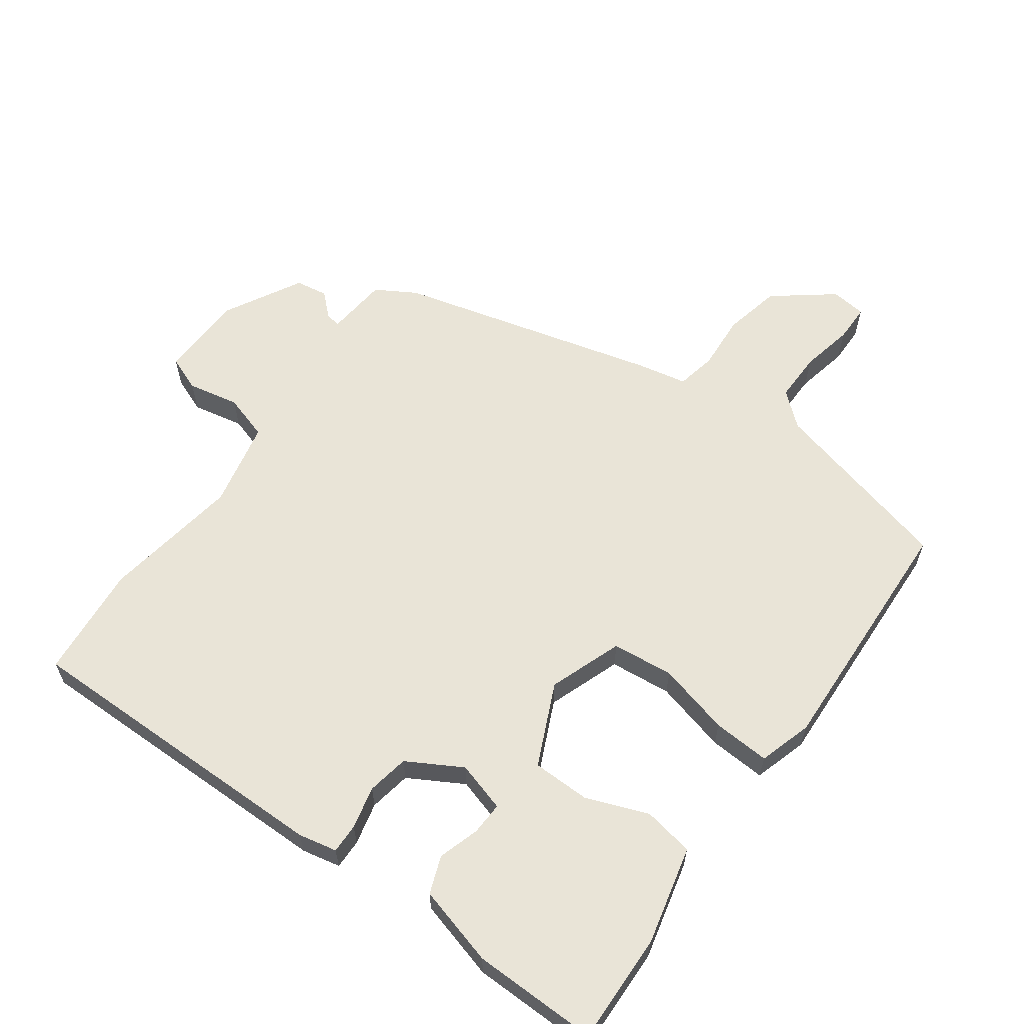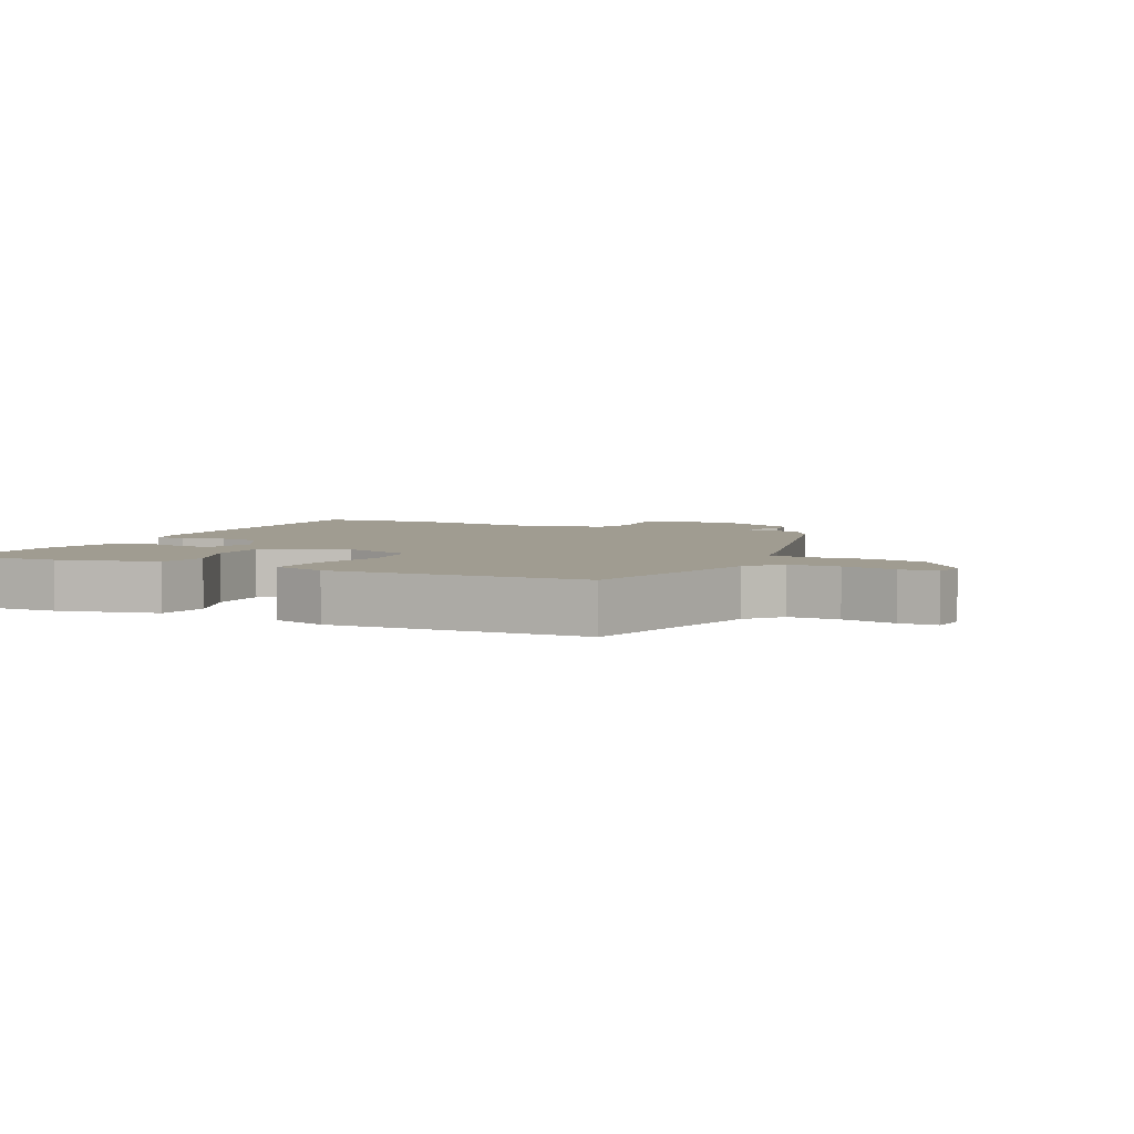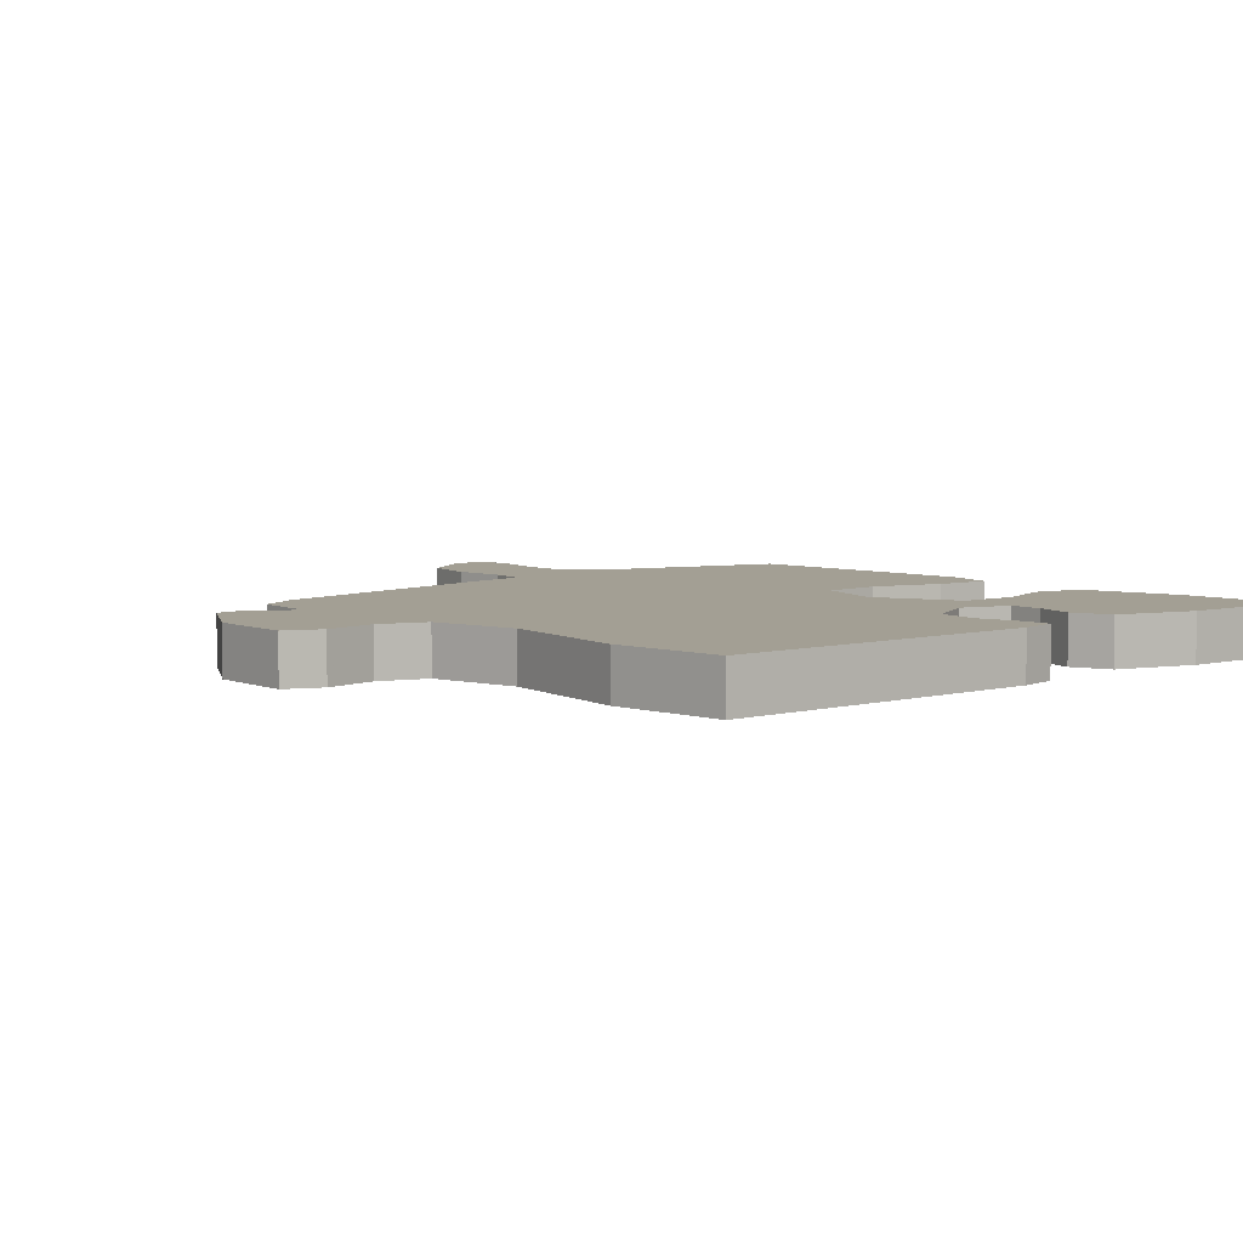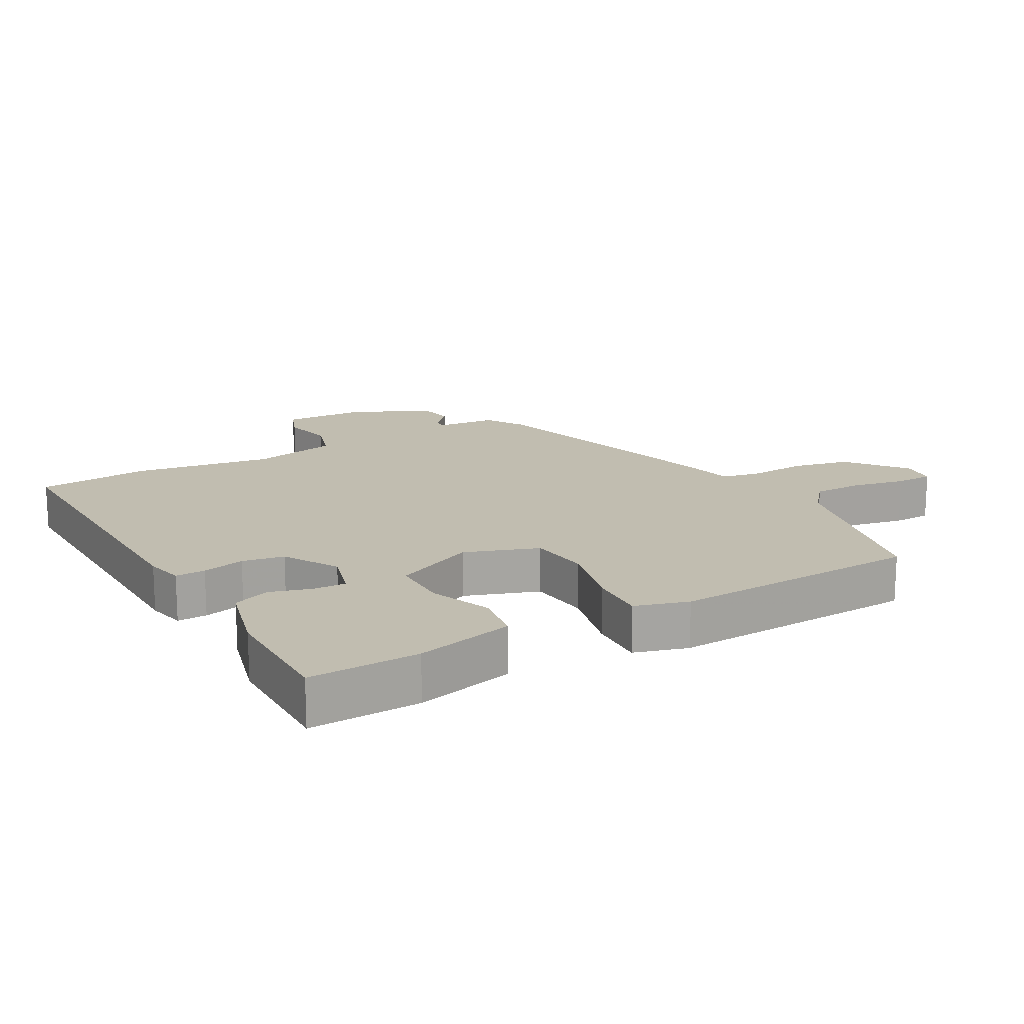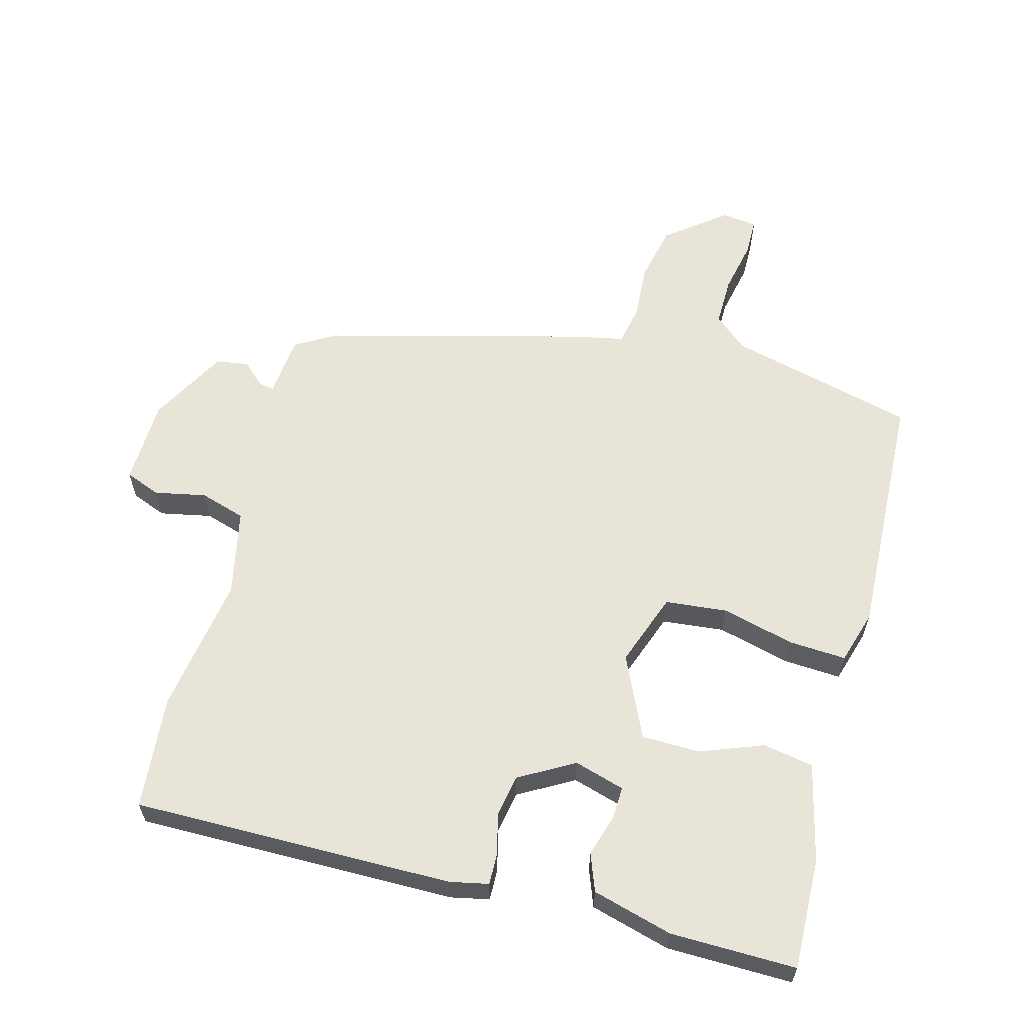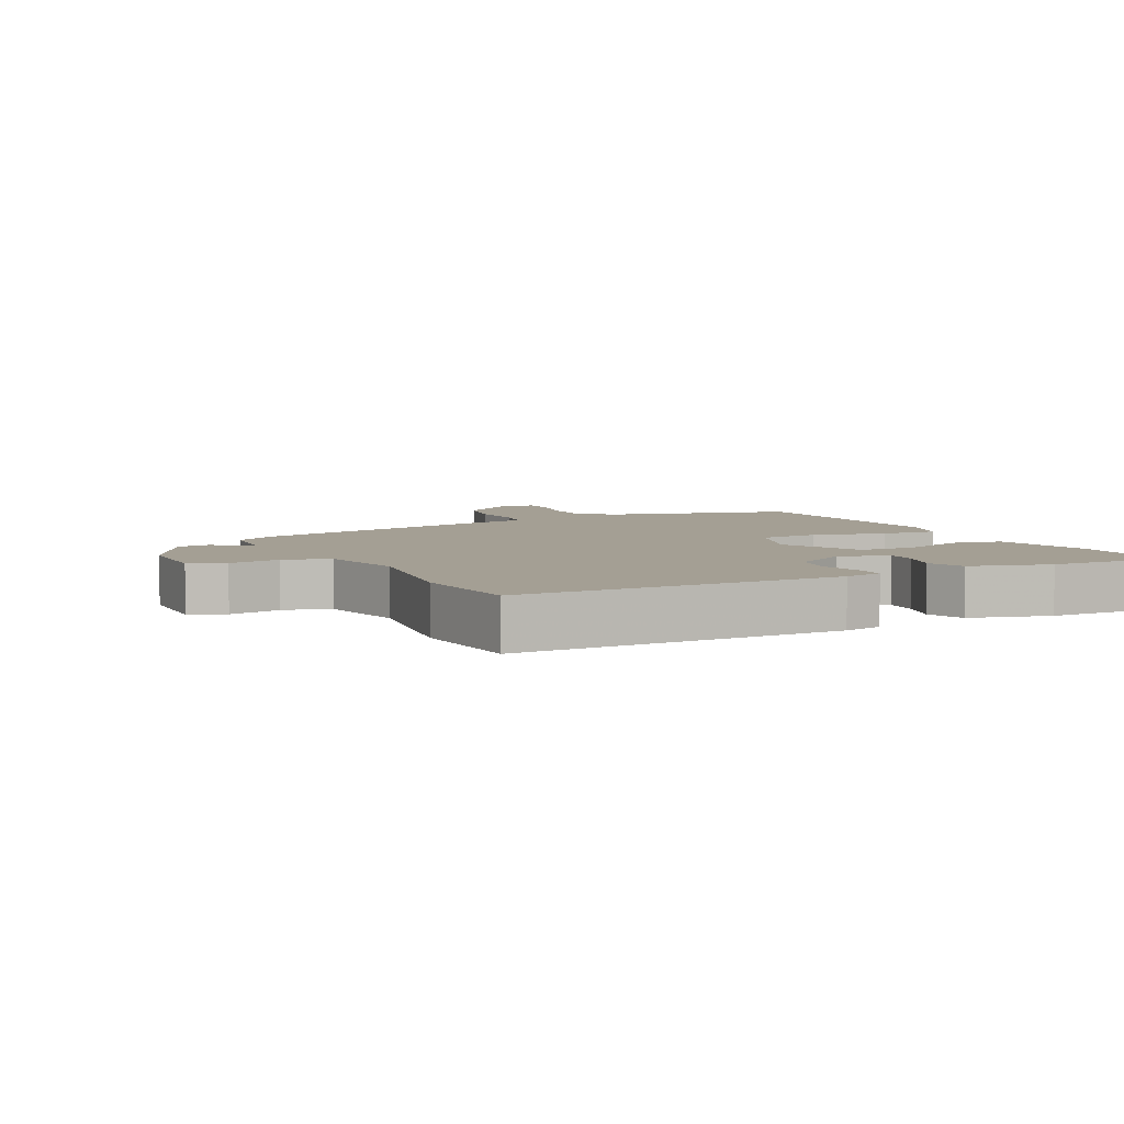
<metadata>
{"format":"obj","ext":"obj","renderer":"f3d","projection":"perspective","resolution":1024,"background":"white","views":[{"elev":61.2,"azim":37.3,"up":"+Y"},{"elev":4.3,"azim":117.2,"up":"+Y"},{"elev":5.3,"azim":-38.8,"up":"+Y"},{"elev":16.7,"azim":61.6,"up":"+Y"},{"elev":60.6,"azim":16.4,"up":"+Y"},{"elev":5.5,"azim":-25.2,"up":"+Y"}]}
</metadata>
<code>
v -0.514 0.07 0.381
v -0.494 0.07 0.556
v -0.001 0.07 0.54
v 0.058 0.07 0.526
v 0.056 0.07 0.48
v 0.039 0.07 0.415
v 0.049 0.07 0.35
v 0.132 0.07 0.3
v 0.21 0.07 0.321
v 0.209 0.07 0.372
v 0.191 0.07 0.436
v 0.214 0.07 0.493
v 0.338 0.07 0.524
v 0.531 0.07 0.522
v 0.522 0.07 0.352
v 0.482 0.07 0.201
v 0.404 0.07 0.189
v 0.309 0.07 0.228
v 0.219 0.07 0.229
v 0.158 0.07 0.104
v 0.196 0.07 -0.01
v 0.291 0.07 -0.022
v 0.404 0.07 0.004
v 0.492 0.07 0.007
v 0.515 0.07 -0.076
v 0.489 0.07 -0.462
v 0.199 0.07 -0.528
v 0.146 0.07 -0.571
v 0.145 0.07 -0.648
v 0.16 0.07 -0.73
v 0.158 0.07 -0.788
v 0.103 0.07 -0.793
v 0.014 0.07 -0.72
v -0.003 0.07 -0.631
v 0.005 0.07 -0.545
v -0.006 0.07 -0.483
v -0.084 0.07 -0.465
v -0.483 0.07 -0.35
v -0.544 0.07 -0.312
v -0.551 0.07 -0.216
v -0.574 0.07 -0.219
v -0.61 0.07 -0.251
v -0.66 0.07 -0.242
v -0.722 0.07 -0.121
v -0.723 0.07 0.012
v -0.668 0.07 0.032
v -0.589 0.07 0.014
v -0.518 0.07 0.034
v -0.486 0.07 0.167
v -0.514 0 0.381
v -0.494 0 0.556
v -0.001 0 0.54
v 0.058 0 0.526
v 0.056 0 0.48
v 0.039 0 0.415
v 0.049 0 0.35
v 0.132 0 0.3
v 0.21 0 0.321
v 0.209 0 0.372
v 0.191 0 0.436
v 0.214 0 0.493
v 0.338 0 0.524
v 0.531 0 0.522
v 0.522 0 0.352
v 0.482 0 0.201
v 0.404 0 0.189
v 0.309 0 0.228
v 0.219 0 0.229
v 0.158 0 0.104
v 0.196 0 -0.01
v 0.291 0 -0.022
v 0.404 0 0.004
v 0.492 0 0.007
v 0.515 0 -0.076
v 0.489 0 -0.462
v 0.199 0 -0.528
v 0.146 0 -0.571
v 0.145 0 -0.648
v 0.16 0 -0.73
v 0.158 0 -0.788
v 0.103 0 -0.793
v 0.014 0 -0.72
v -0.003 0 -0.631
v 0.005 0 -0.545
v -0.006 0 -0.483
v -0.084 0 -0.465
v -0.483 0 -0.35
v -0.544 0 -0.312
v -0.551 0 -0.216
v -0.574 0 -0.219
v -0.61 0 -0.251
v -0.66 0 -0.242
v -0.722 0 -0.121
v -0.723 0 0.012
v -0.668 0 0.032
v -0.589 0 0.014
v -0.518 0 0.034
v -0.486 0 0.167
f 44 45 46 47
f 44 47 48
f 41 42 43 44
f 40 41 44 48
f 39 40 48 49
f 36 37 38 39
f 32 33 34 35
f 32 35 36
f 29 30 31 32
f 28 29 32 36
f 27 28 36
f 22 23 24 25
f 21 22 25 26
f 15 16 17 18
f 15 18 19
f 14 15 19
f 13 14 19
f 10 11 12 13
f 9 10 13 19
f 8 9 19 20
f 3 4 5 6
f 3 6 7
f 49 1 2 3
f 49 3 7
f 21 26 27 36
f 20 21 36 39
f 20 39 49
f 7 8 20 49
f 96 95 94 93
f 97 96 93
f 93 92 91 90
f 97 93 90 89
f 98 97 89 88
f 88 87 86 85
f 84 83 82 81
f 85 84 81
f 81 80 79 78
f 85 81 78 77
f 85 77 76
f 74 73 72 71
f 75 74 71 70
f 67 66 65 64
f 68 67 64
f 68 64 63
f 68 63 62
f 62 61 60 59
f 68 62 59 58
f 69 68 58 57
f 55 54 53 52
f 56 55 52
f 52 51 50 98
f 56 52 98
f 85 76 75 70
f 88 85 70 69
f 98 88 69
f 98 69 57 56
f 1 50 51 2
f 2 51 52 3
f 3 52 53 4
f 4 53 54 5
f 5 54 55 6
f 6 55 56 7
f 7 56 57 8
f 8 57 58 9
f 9 58 59 10
f 10 59 60 11
f 11 60 61 12
f 12 61 62 13
f 13 62 63 14
f 14 63 64 15
f 15 64 65 16
f 16 65 66 17
f 17 66 67 18
f 18 67 68 19
f 19 68 69 20
f 20 69 70 21
f 21 70 71 22
f 22 71 72 23
f 23 72 73 24
f 24 73 74 25
f 25 74 75 26
f 26 75 76 27
f 27 76 77 28
f 28 77 78 29
f 29 78 79 30
f 30 79 80 31
f 31 80 81 32
f 32 81 82 33
f 33 82 83 34
f 34 83 84 35
f 35 84 85 36
f 36 85 86 37
f 37 86 87 38
f 38 87 88 39
f 39 88 89 40
f 40 89 90 41
f 41 90 91 42
f 42 91 92 43
f 43 92 93 44
f 44 93 94 45
f 45 94 95 46
f 46 95 96 47
f 47 96 97 48
f 48 97 98 49
f 49 98 50 1

</code>
